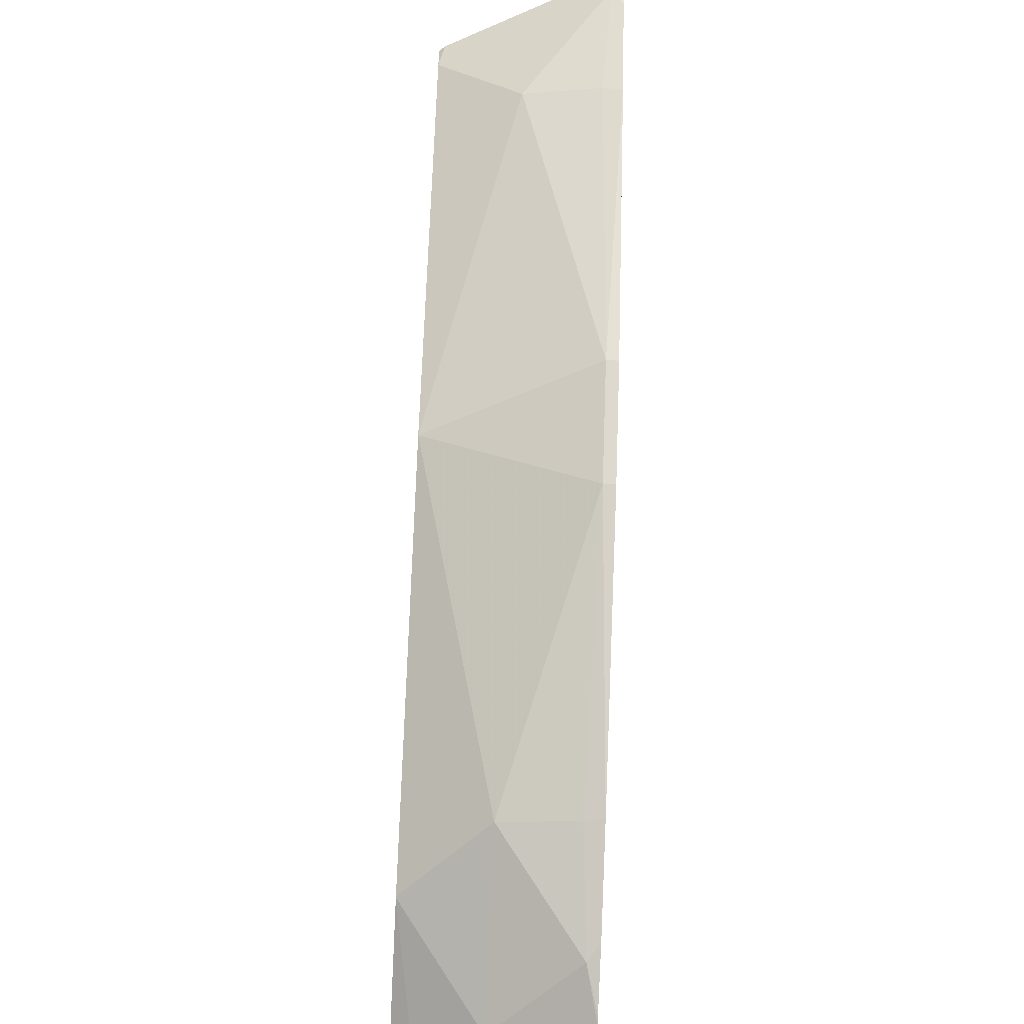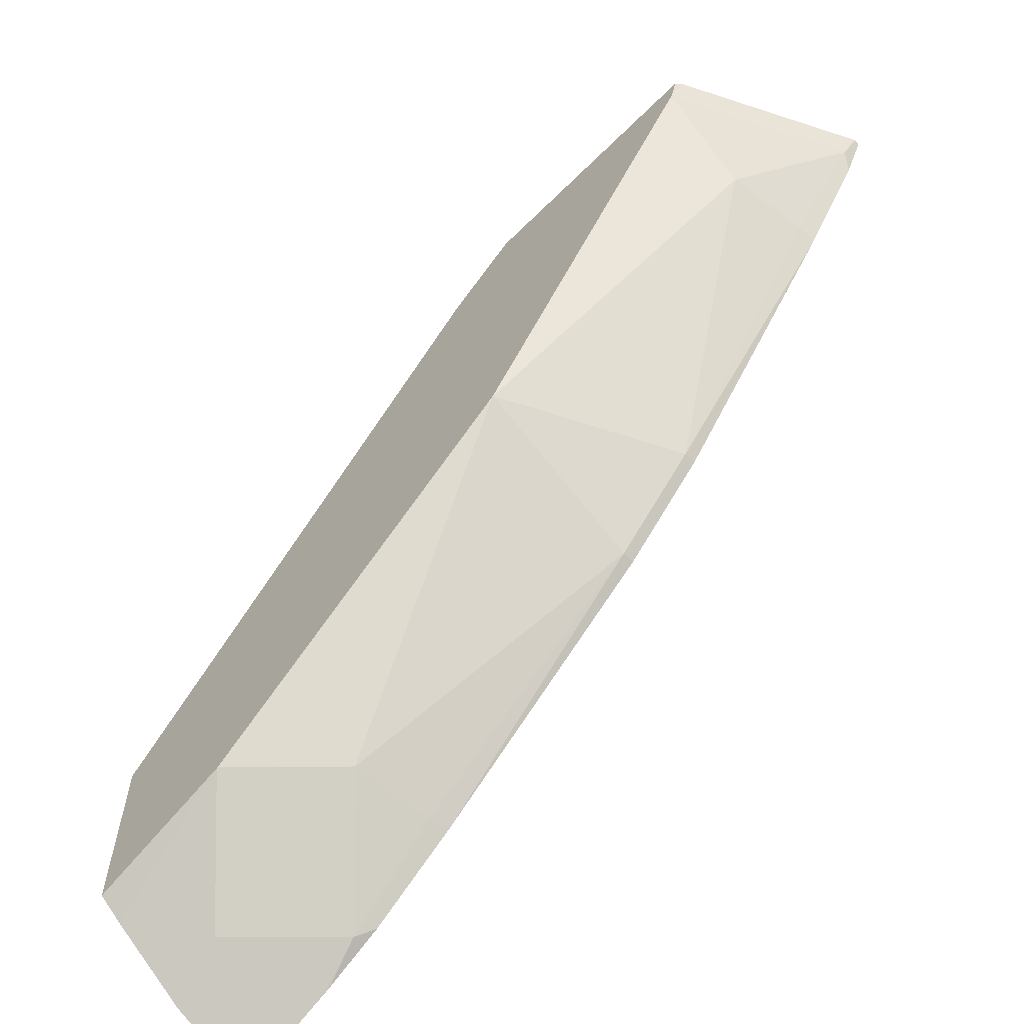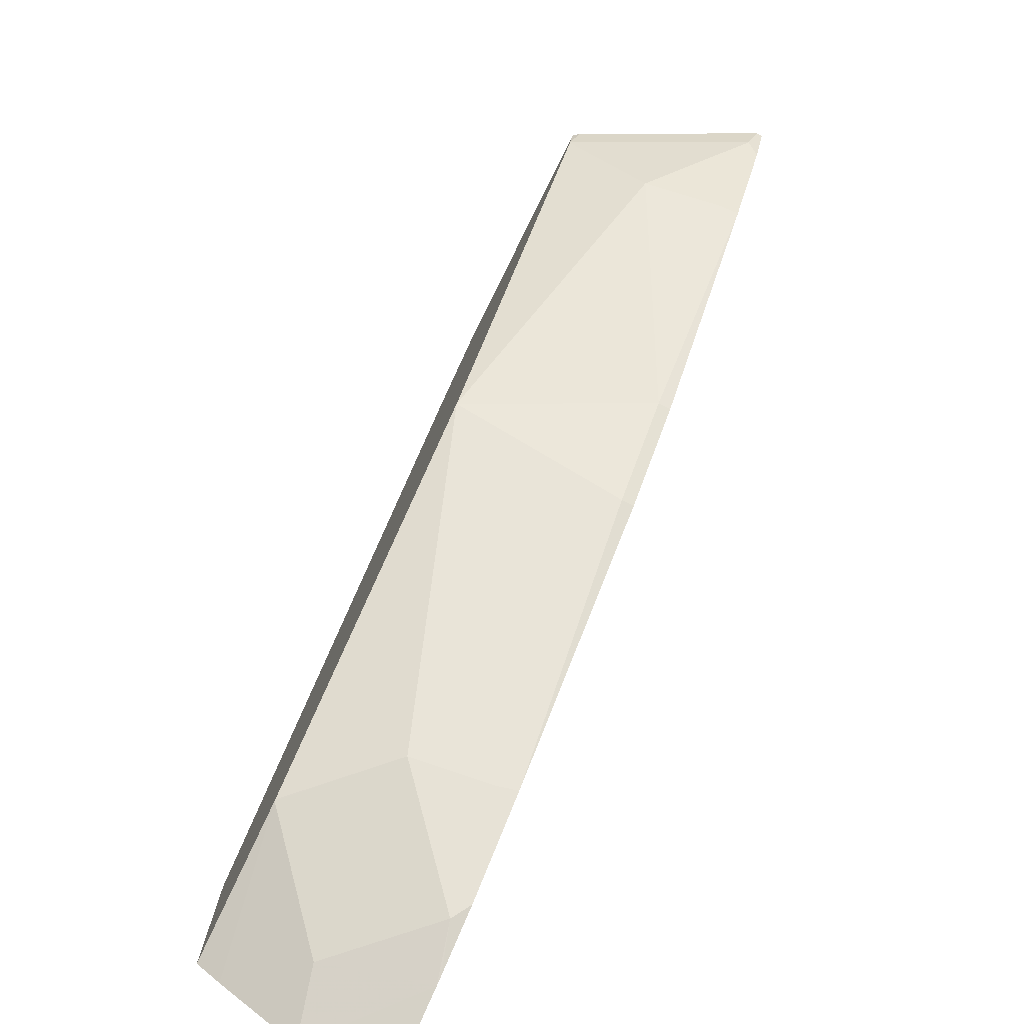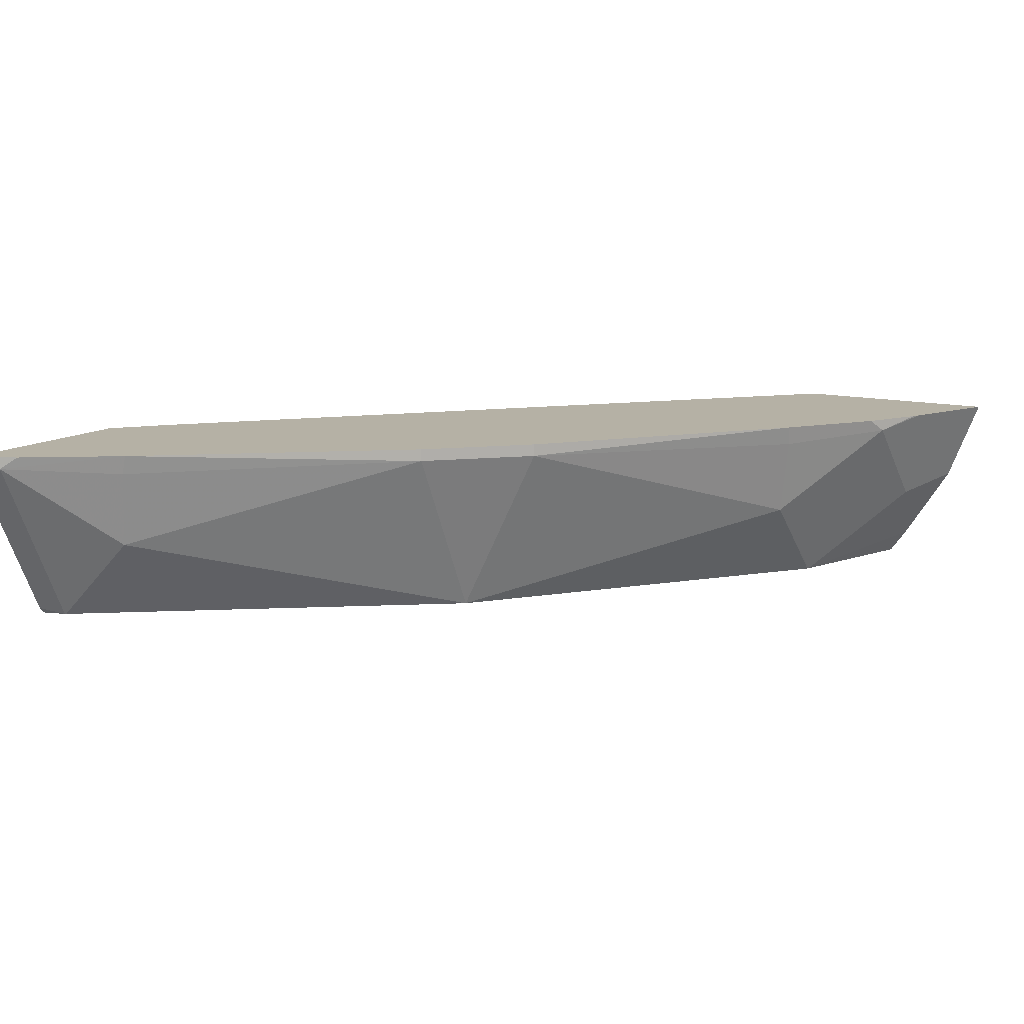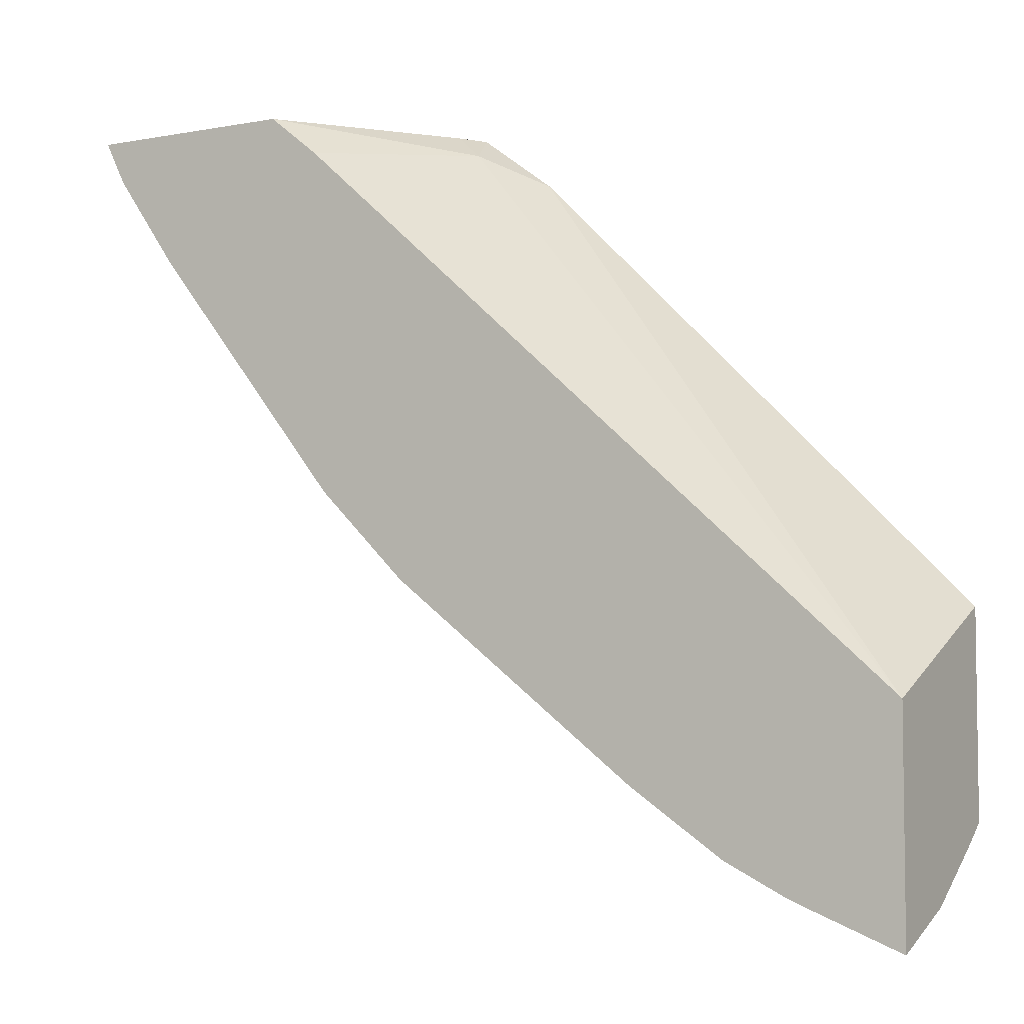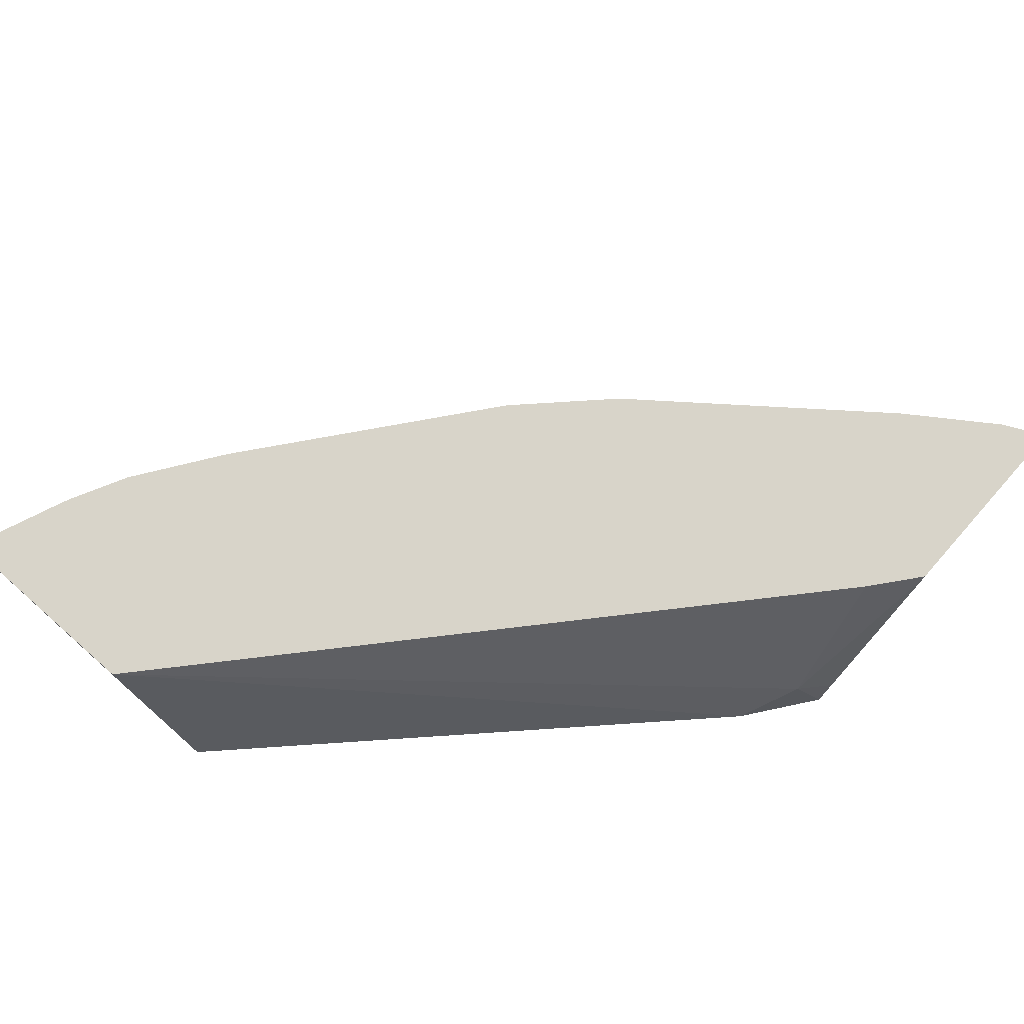
<metadata>
{"format":"obj","ext":"obj","renderer":"f3d","projection":"perspective","resolution":1024,"background":"white","views":[{"elev":-63.1,"azim":87.1,"up":"+Z"},{"elev":-62.8,"azim":45.1,"up":"+Z"},{"elev":-78.8,"azim":63.6,"up":"+Z"},{"elev":11.8,"azim":120.7,"up":"+Y"},{"elev":-5.2,"azim":-149.9,"up":"+Z"},{"elev":75.3,"azim":-48.6,"up":"+Y"}]}
</metadata>
<code>
v 0.7615 -0.04558 -0.4342
v 0.6683 -0.04287 -0.4342
v 0.7205 -0.1258 -0.4342
v 0.608 -0.1258 -0.4342
v 0.575 -0.1258 -0.4588
v 0.6008 -0.1066 -0.4457
v 0.6151 -0.1138 -0.4342
v 0.646 -0.04287 -0.4522
v 0.3796 -0.04287 -0.6906
v 0.6008 -0.04287 -0.6395
v 0.7615 -0.04287 -0.4342
v 0.7241 -0.04287 -0.4934
v 0.6395 -0.04287 -0.6008
v 0.6395 -0.04845 -0.6008
v 0.7235 -0.05168 -0.4909
v 0.717 -0.0872 -0.4845
v 0.7558 -0.04845 -0.4457
v 0.7521 -0.04287 -0.4532
v 0.7228 -0.1231 -0.4342
v 0.7173 -0.1258 -0.4451
v 0.717 -0.1258 -0.4457
v 0.6008 -0.1258 -0.6008
v 0.6008 -0.04845 -0.6395
v 0.4934 -0.04287 -0.7241
v 0.4532 -0.04287 -0.7521
v 0.491 -0.05168 -0.7235
v 0.4457 -0.04845 -0.7558
v 0.4845 -0.0872 -0.717
v 0.4457 -0.1258 -0.717
v 0.4451 -0.1258 -0.7173
v 0.407 -0.0872 -0.7558
v 0.4234 -0.04287 -0.767
v 0.427 -0.04287 -0.7654
v 0.3796 -0.04287 -0.7845
v 0.3796 -0.08036 -0.7695
v 0.3796 -0.1151 -0.7468
v 0.3796 -0.1258 -0.7389
v 0.3796 -0.1258 -0.6529
f 31 30 36
f 31 36 35
f 32 31 35
f 32 35 34
f 32 34 33
f 32 33 27
f 32 27 31
f 31 27 28
f 23 22 28
f 30 28 29
f 29 28 22
f 26 24 23
f 26 23 28
f 26 28 27
f 26 27 25
f 31 28 30
f 30 37 36
f 26 25 24
f 29 22 37
f 18 12 11
f 11 2 1
f 3 5 22
f 33 25 27
f 33 34 25
f 25 34 10
f 10 34 9
f 36 37 35
f 35 37 34
f 37 9 34
f 6 9 5
f 38 5 9
f 38 9 37
f 38 37 5
f 37 22 5
f 30 29 37
f 24 25 10
f 8 2 9
f 14 23 10
f 13 14 10
f 13 10 12
f 12 10 11
f 11 10 2
f 2 10 9
f 24 10 23
f 13 12 14
f 8 9 6
f 7 4 2
f 7 2 6
f 7 6 4
f 4 6 5
f 4 3 2
f 2 3 1
f 8 6 2
f 15 14 12
f 4 5 3
f 15 17 16
f 15 16 14
f 14 22 23
f 21 22 16
f 21 3 22
f 19 1 3
f 20 19 3
f 20 3 21
f 14 16 22
f 17 20 16
f 17 19 20
f 17 1 19
f 17 11 1
f 17 18 11
f 17 12 18
f 20 21 16
f 15 12 17

</code>
